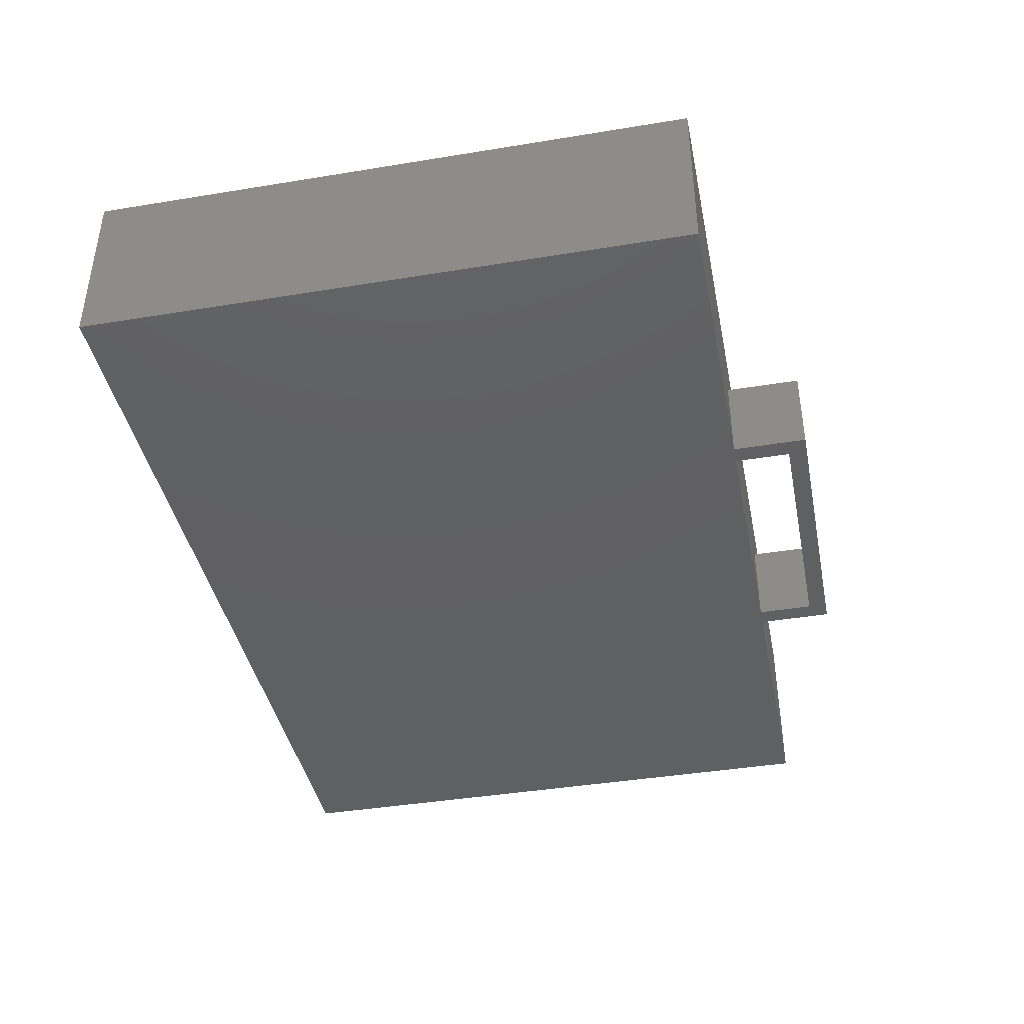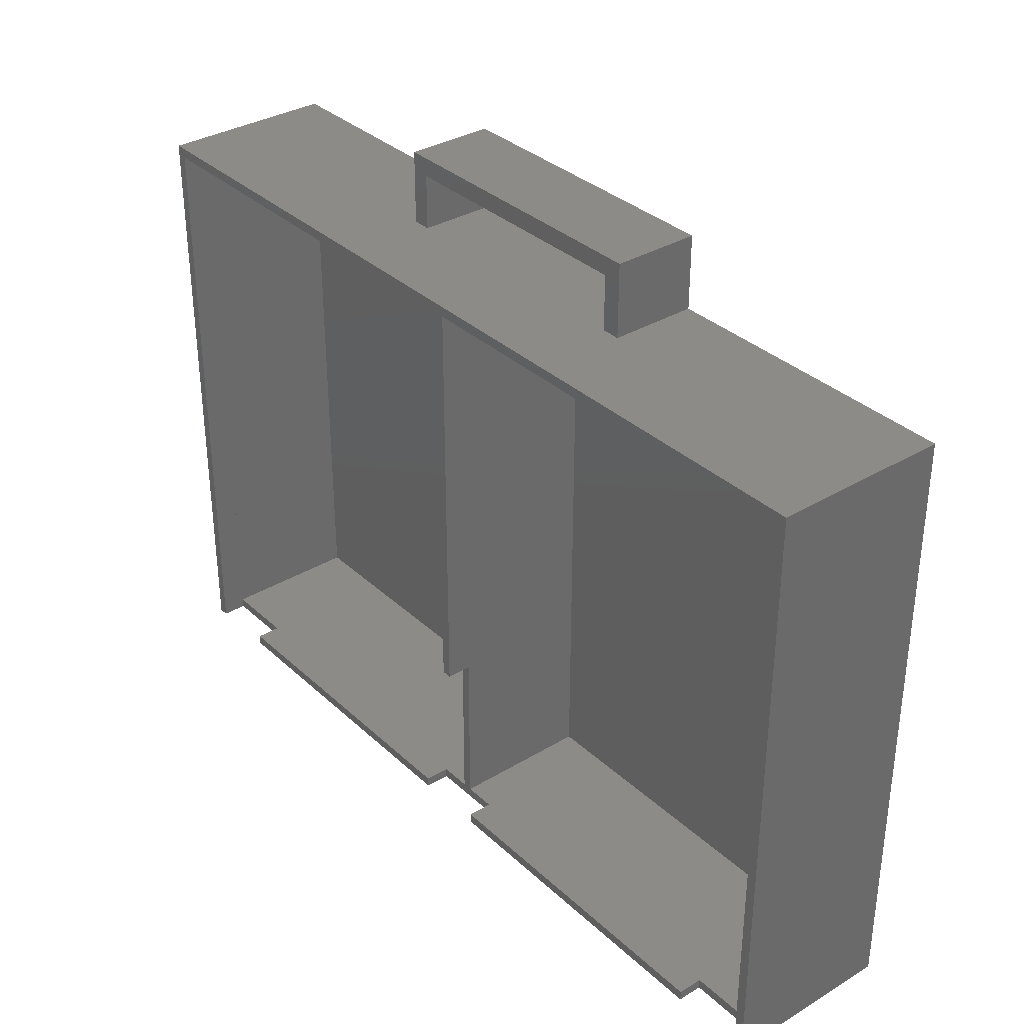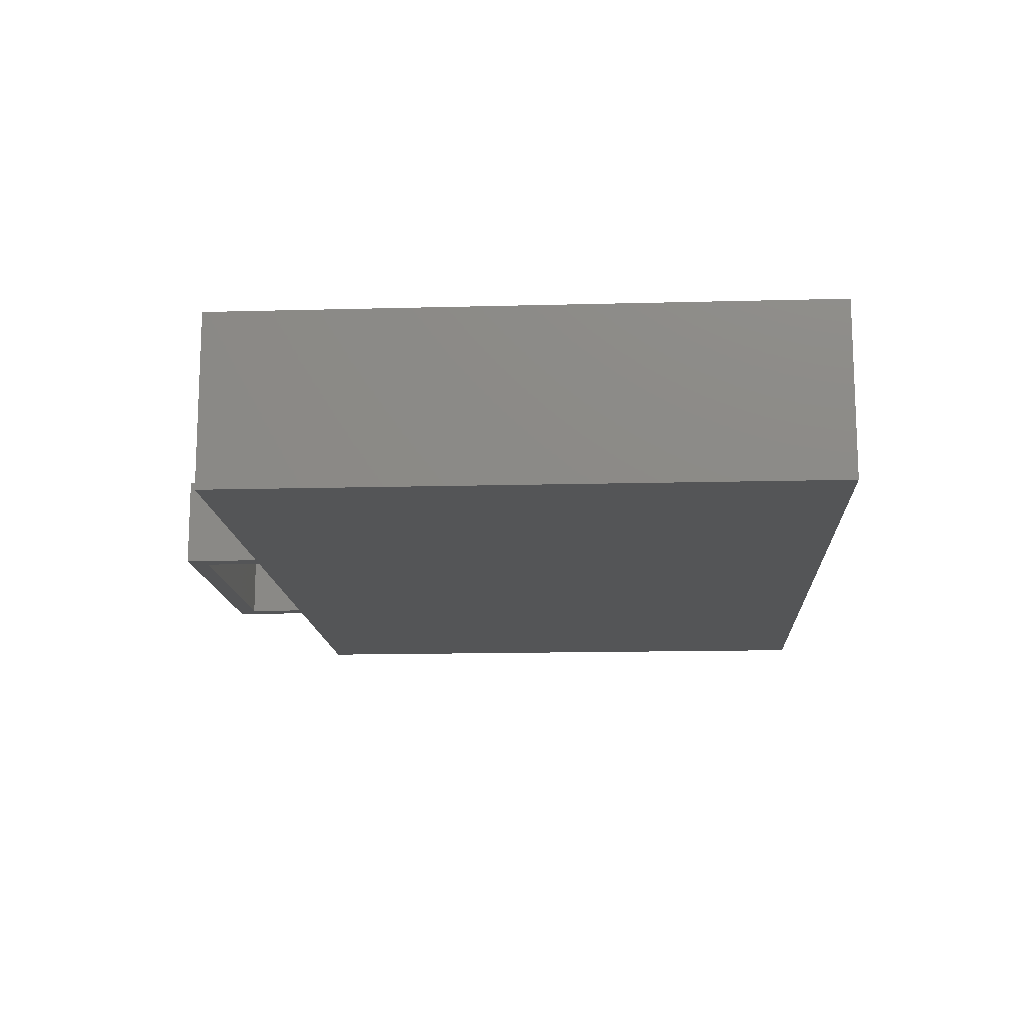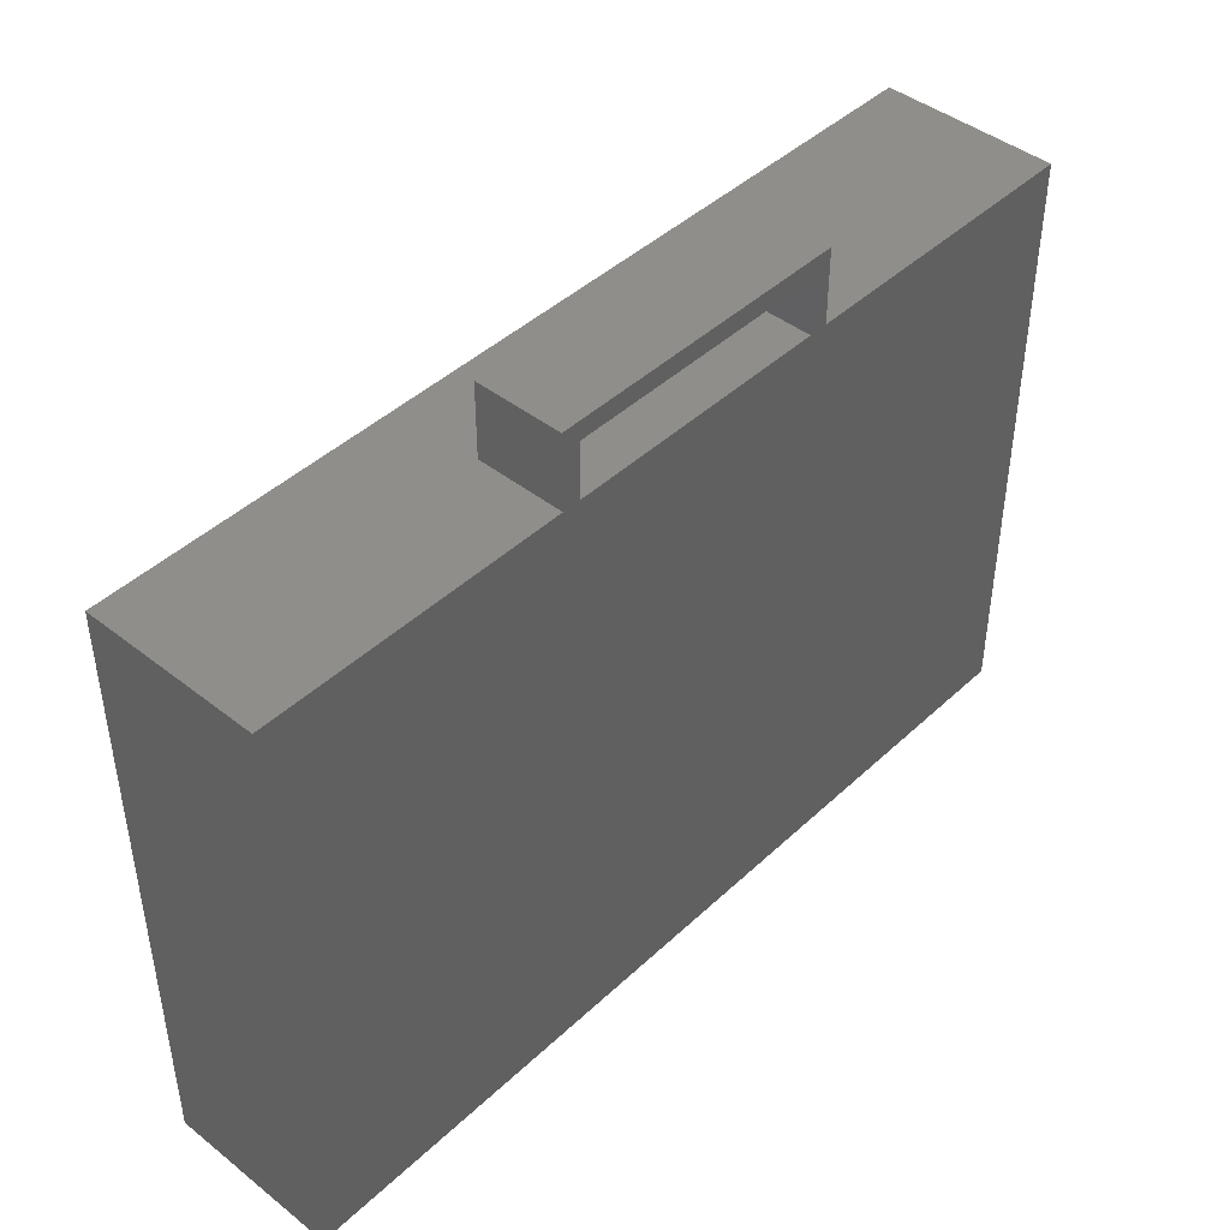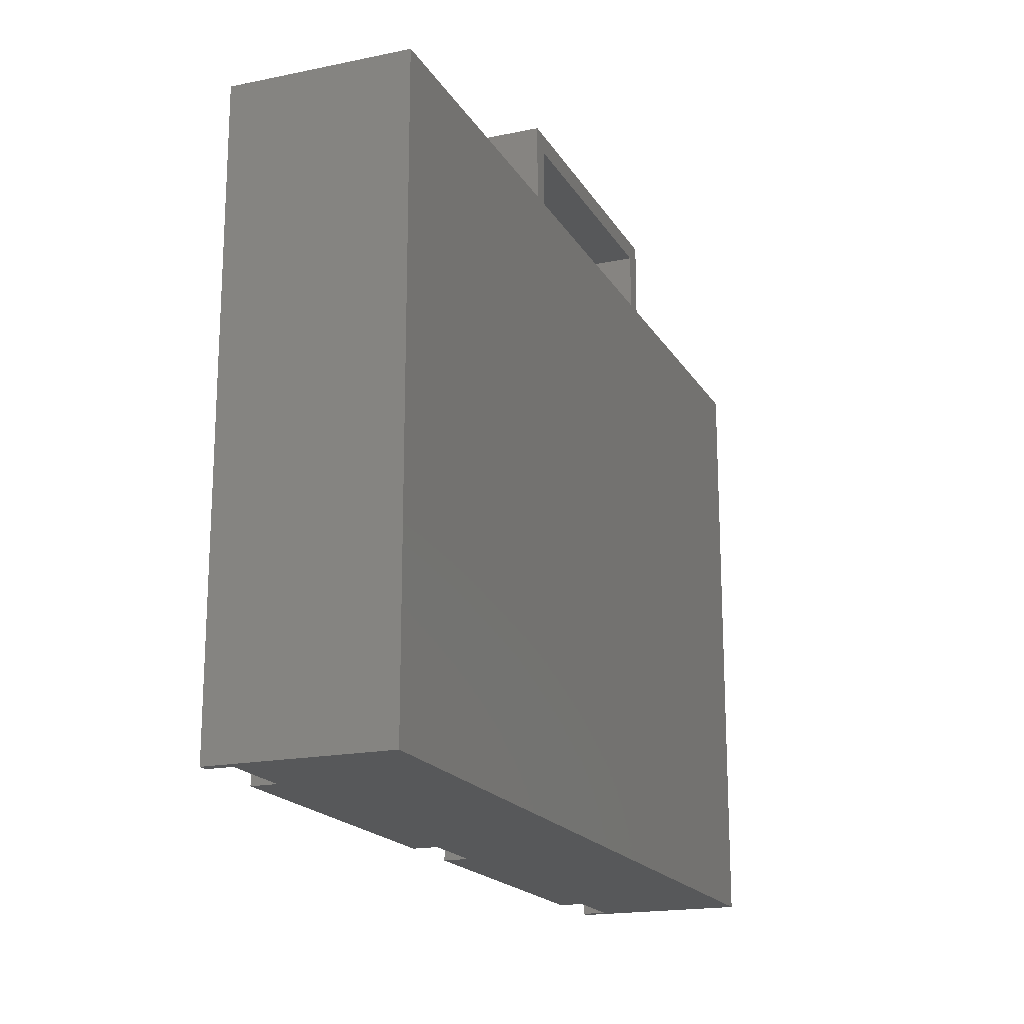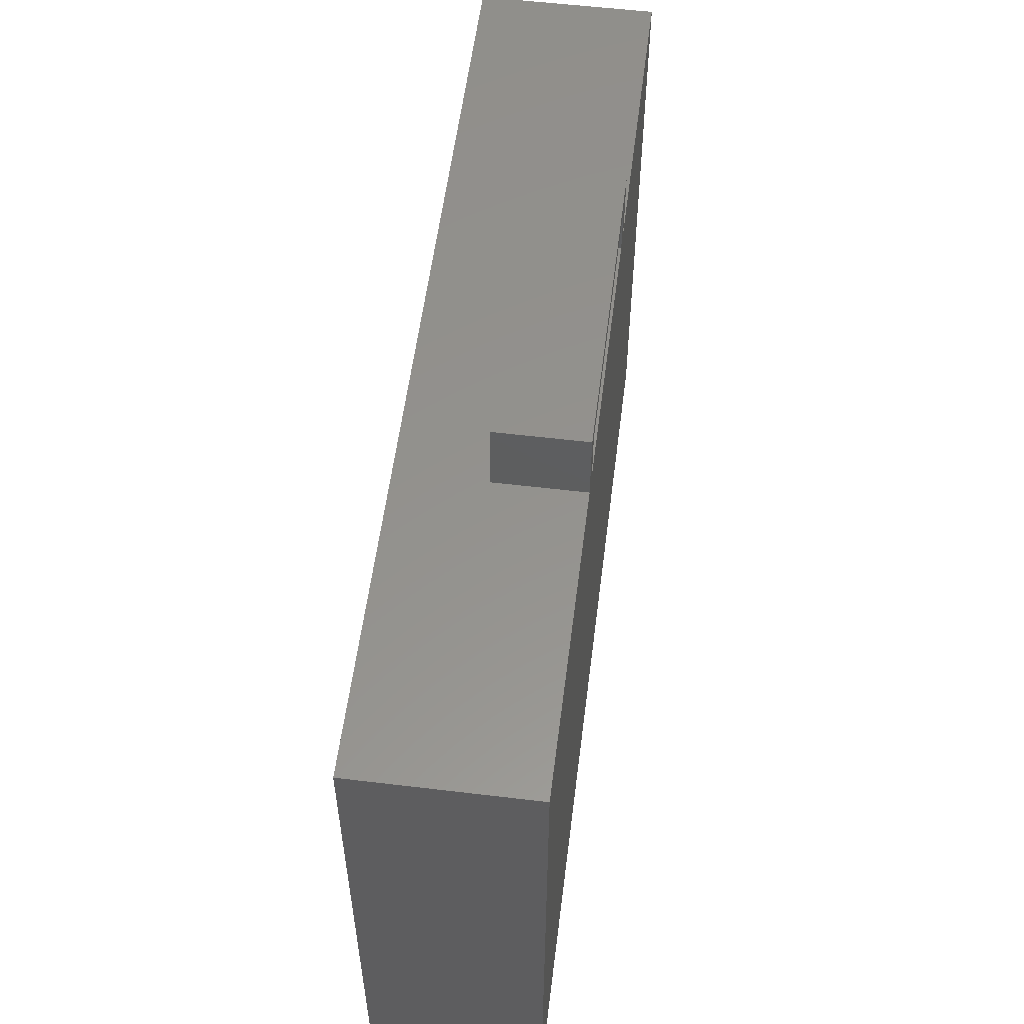
<metadata>
{"format":"stl","ext":"stl","renderer":"f3d","projection":"perspective","resolution":1024,"background":"white","views":[{"elev":-41.1,"azim":101.3,"up":"+Z"},{"elev":34.0,"azim":50.9,"up":"+Y"},{"elev":-14.0,"azim":-86.6,"up":"+Z"},{"elev":44.0,"azim":132.6,"up":"+Y"},{"elev":-18.4,"azim":111.8,"up":"+Y"},{"elev":56.0,"azim":97.2,"up":"+Y"}]}
</metadata>
<code>
# stl→obj: 66 verts, 132 faces
v -72.5 -49 -14
v -72.5 -49 14
v -72.5 49 -14
v -72.5 49 14
v -58.9 -49 10
v 72.5 -49 -14
v -70.9 -49 10
v -70.9 -49 14
v 72.5 -49 14
v 70.9 -49 14
v 70.9 -49 10
v 6 -49 14
v 6 -49 10
v 58.9 -49 10
v -58.9 -49 14
v -6 -49 10
v -6 -49 14
v 58.9 -49 14
v -24.17 49 -14
v -21.17 49 -14
v -24.17 61 -14
v 21.17 58 -14
v 24.17 61 -14
v -21.17 58 -14
v 21.17 49 -14
v 24.17 49 -14
v 72.5 49 -14
v 21.17 49 0
v 72.5 49 14
v 24.17 49 0
v -21.17 49 0
v -24.17 49 0
v -70.9 0 14
v -70.9 47.4 14
v -0.8 47.4 14
v 0.8 47.4 14
v 0.8 -20.6 14
v -0.8 -20.6 14
v 70.9 47.4 14
v -70.9 0 10
v -58.9 -47.4 10
v -70.9 -47.4 10
v -58.9 -47.4 14
v -6 -47.4 14
v -6 -47.4 10
v 6 -47.4 10
v 0.8 -47.4 10
v -0.8 -47.4 10
v 0.8 -20.6 10
v -0.8 -20.6 10
v 6 -47.4 14
v 58.9 -47.4 14
v 58.9 -47.4 10
v 70.9 -47.4 10
v 70.9 47.4 -12.5
v 70.9 -47.4 -12.5
v 24.17 61 0
v -24.17 61 0
v -21.17 58 0
v 21.17 58 0
v 0.8 47.4 -12.5
v 0.8 -47.4 -12.5
v -0.8 47.4 -12.5
v -0.8 -47.4 -12.5
v -70.9 47.4 -12.5
v -70.9 -47.4 -12.5
f 1 2 3
f 3 2 4
f 5 1 6
f 7 8 2
f 9 10 6
f 10 11 6
f 12 13 14
f 11 14 6
f 15 6 16
f 14 13 6
f 13 16 6
f 15 5 6
f 7 1 5
f 2 1 7
f 16 17 15
f 14 18 12
f 1 3 6
f 6 3 19
f 20 19 21
f 22 21 23
f 20 21 24
f 24 21 22
f 6 19 20
f 25 6 20
f 22 26 25
f 6 25 26
f 26 22 23
f 27 6 26
f 3 4 19
f 28 4 29
f 26 29 27
f 30 29 26
f 25 20 28
f 31 4 28
f 31 28 20
f 32 4 31
f 19 4 32
f 28 29 30
f 4 2 8
f 33 4 8
f 34 4 33
f 35 4 34
f 36 4 35
f 37 35 38
f 36 35 37
f 39 4 36
f 29 4 39
f 9 39 10
f 29 39 9
f 40 33 8
f 7 40 8
f 5 41 42
f 7 5 42
f 40 7 42
f 43 41 15
f 15 41 5
f 43 15 17
f 44 43 17
f 45 44 17
f 16 45 17
f 13 46 47
f 48 13 47
f 49 50 47
f 50 48 47
f 48 45 13
f 45 16 13
f 51 46 12
f 12 46 13
f 51 12 18
f 52 51 18
f 53 52 18
f 14 53 18
f 11 54 53
f 14 11 53
f 39 55 10
f 54 55 56
f 10 55 54
f 11 10 54
f 9 6 27
f 29 9 27
f 30 26 23
f 57 30 23
f 21 58 23
f 23 58 57
f 19 32 21
f 21 32 58
f 24 59 31
f 20 24 31
f 22 60 59
f 24 22 59
f 60 22 28
f 28 22 25
f 58 32 31
f 60 58 59
f 59 58 31
f 57 58 60
f 30 60 28
f 57 60 30
f 55 39 36
f 61 55 36
f 61 36 37
f 47 61 49
f 49 61 37
f 62 61 47
f 49 37 38
f 50 49 38
f 50 38 35
f 50 35 63
f 50 63 48
f 63 64 48
f 63 35 34
f 65 63 34
f 65 34 33
f 42 65 40
f 40 65 33
f 66 65 42
f 41 43 44
f 41 44 45
f 41 64 42
f 45 48 64
f 45 64 41
f 64 66 42
f 46 51 52
f 46 52 53
f 46 56 47
f 53 54 56
f 53 56 46
f 56 62 47
f 56 55 61
f 62 56 61
f 64 63 65
f 66 64 65

</code>
